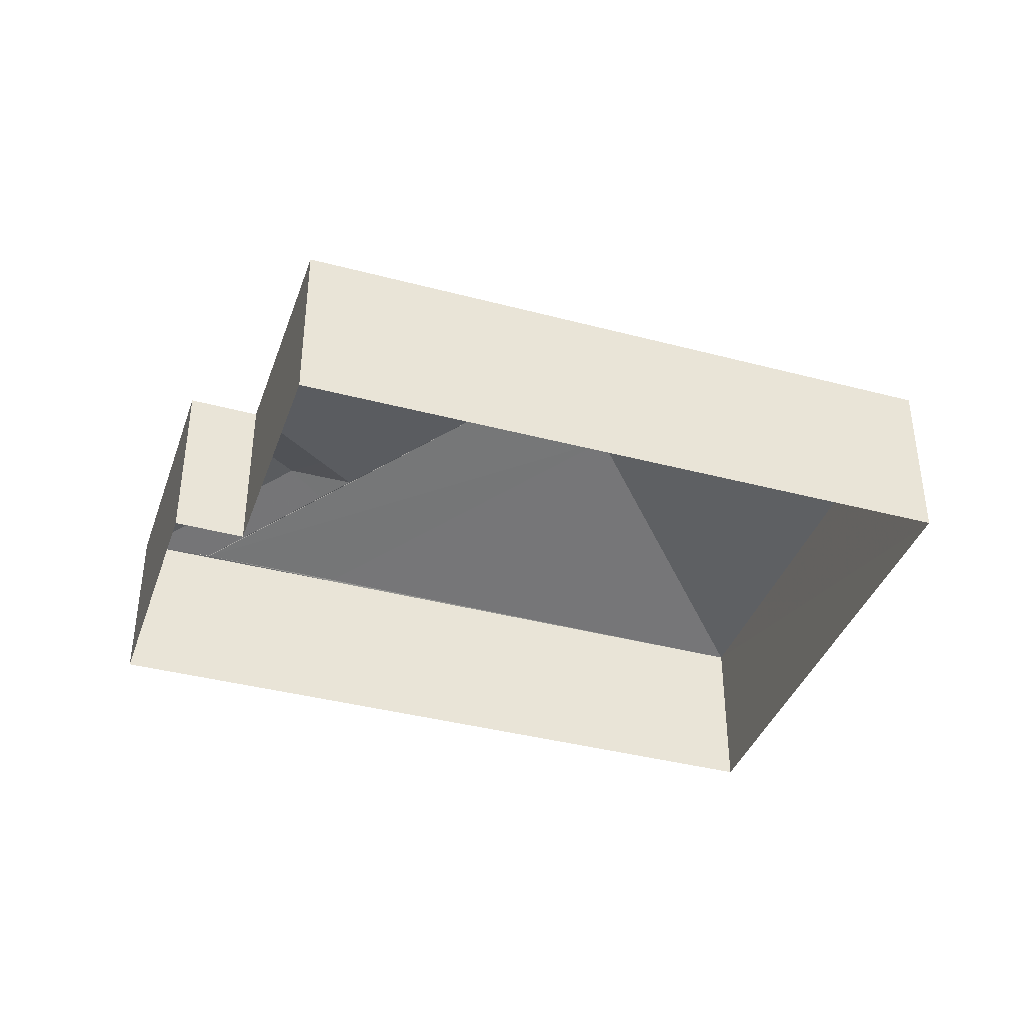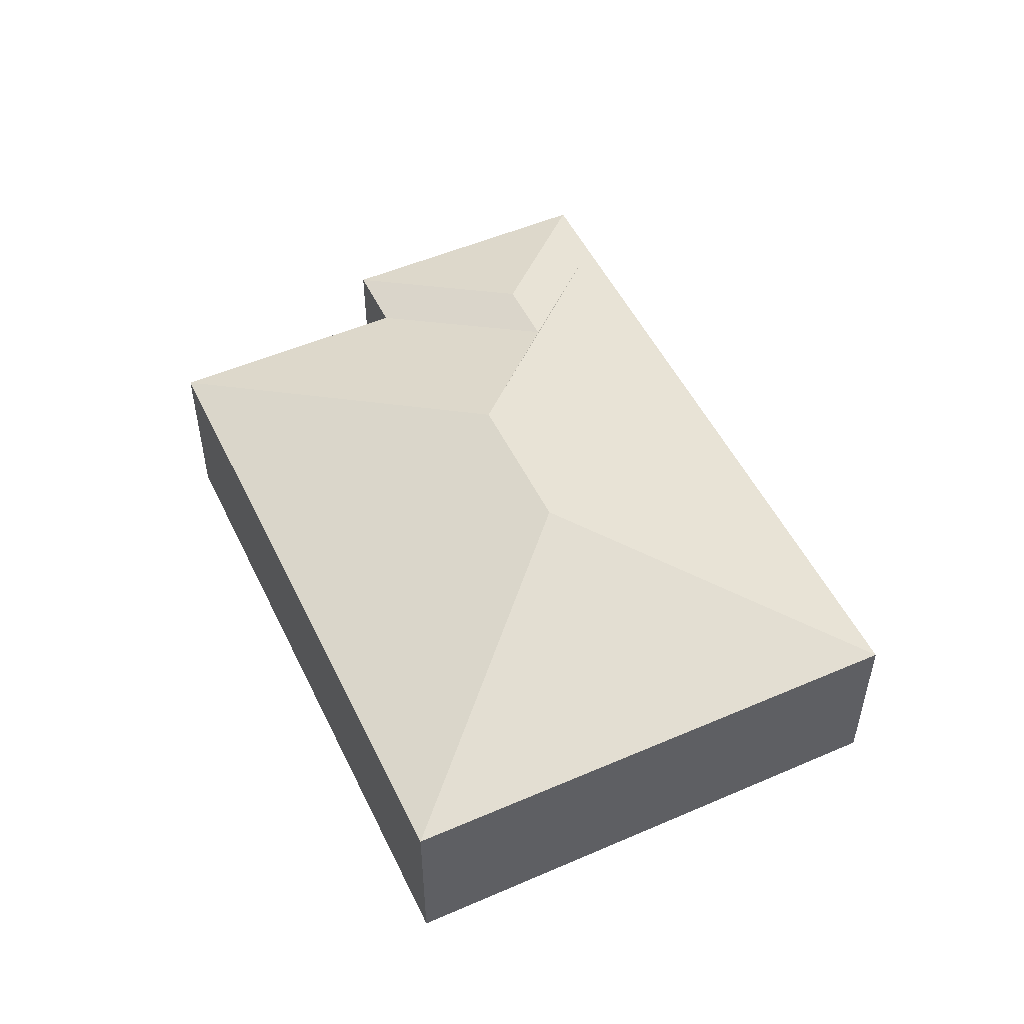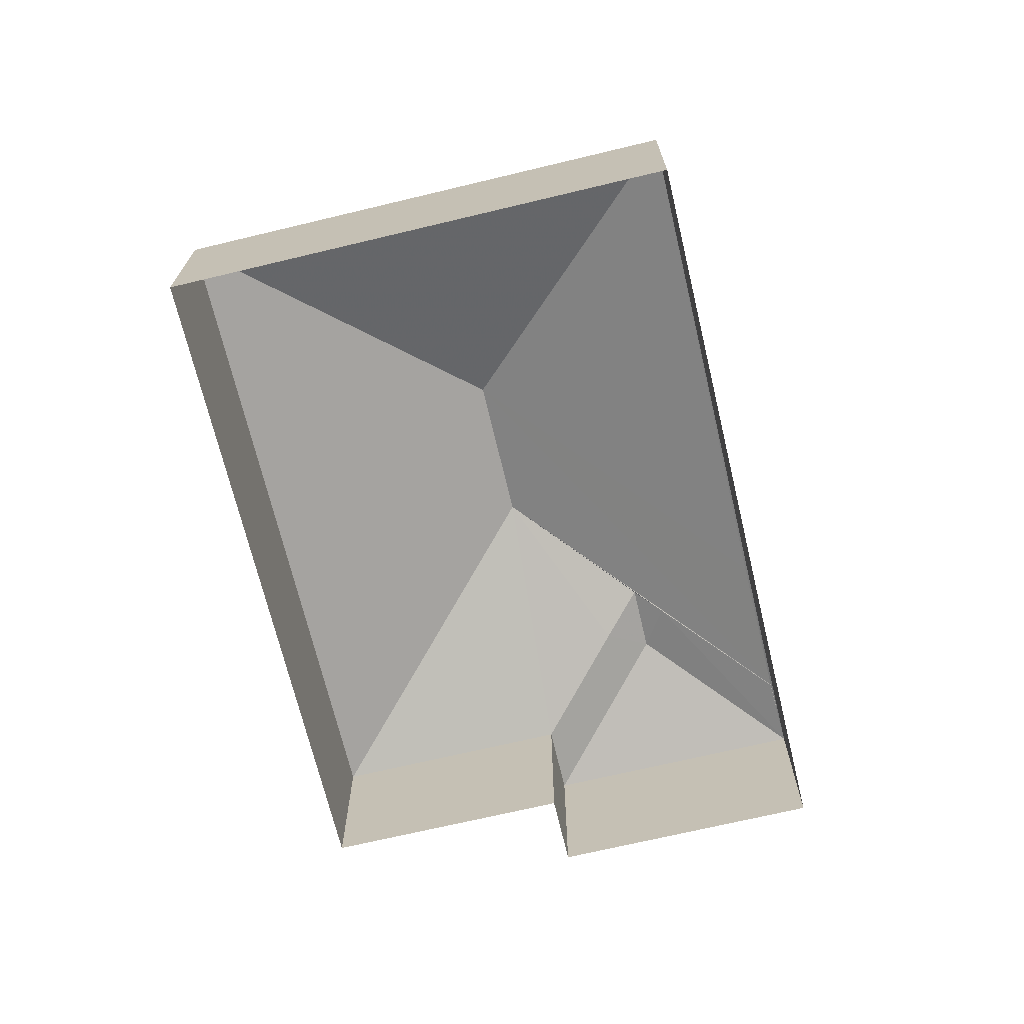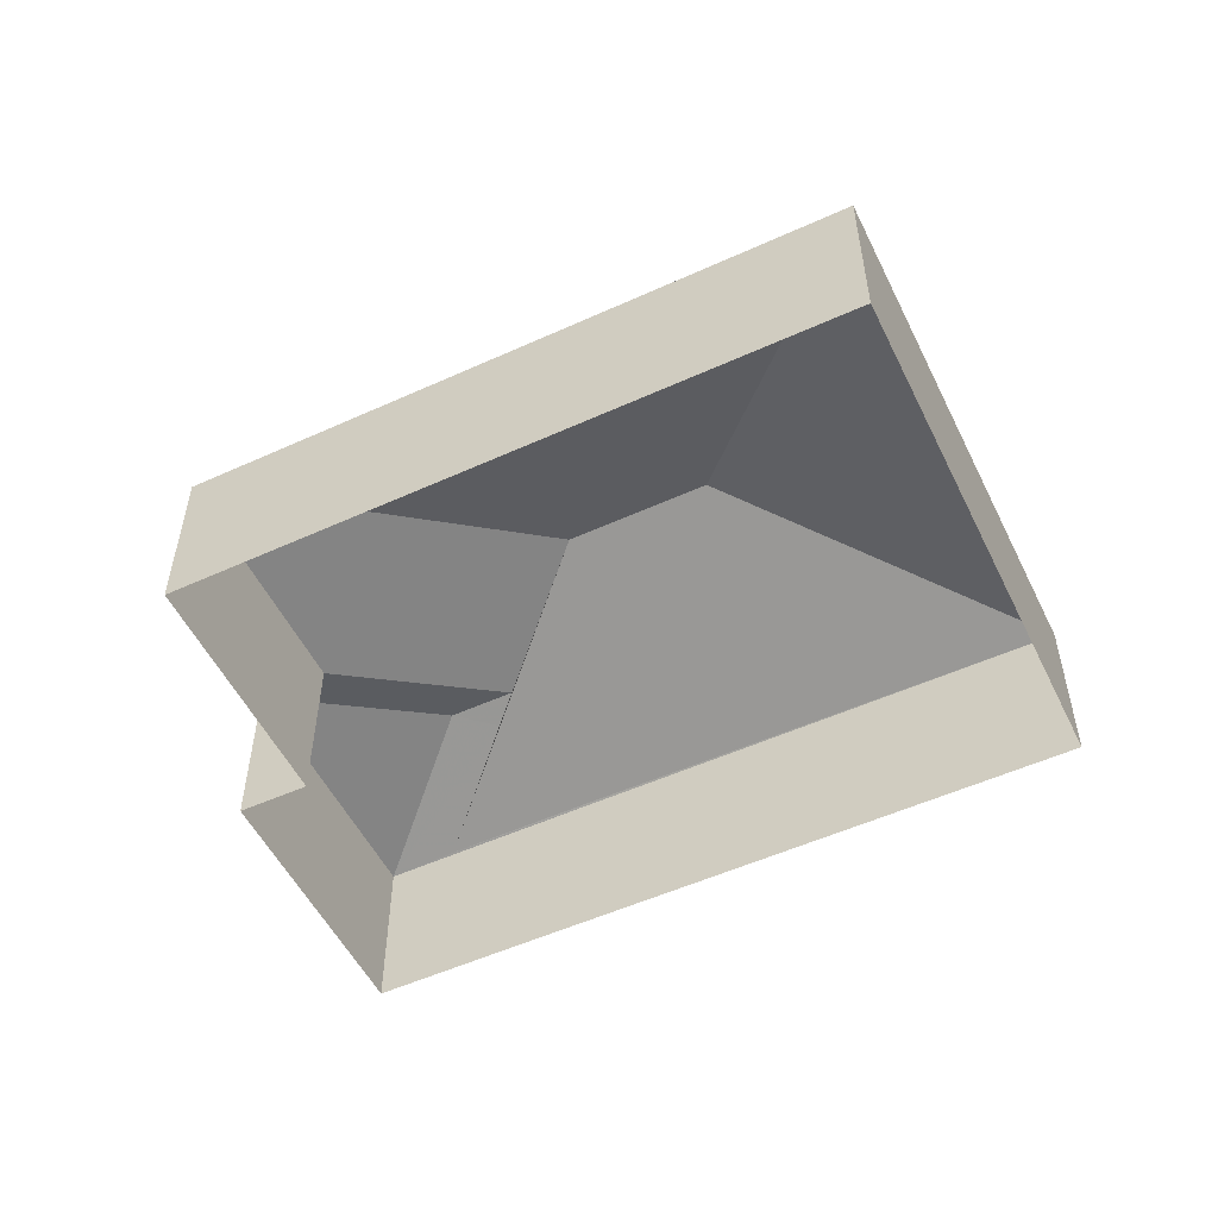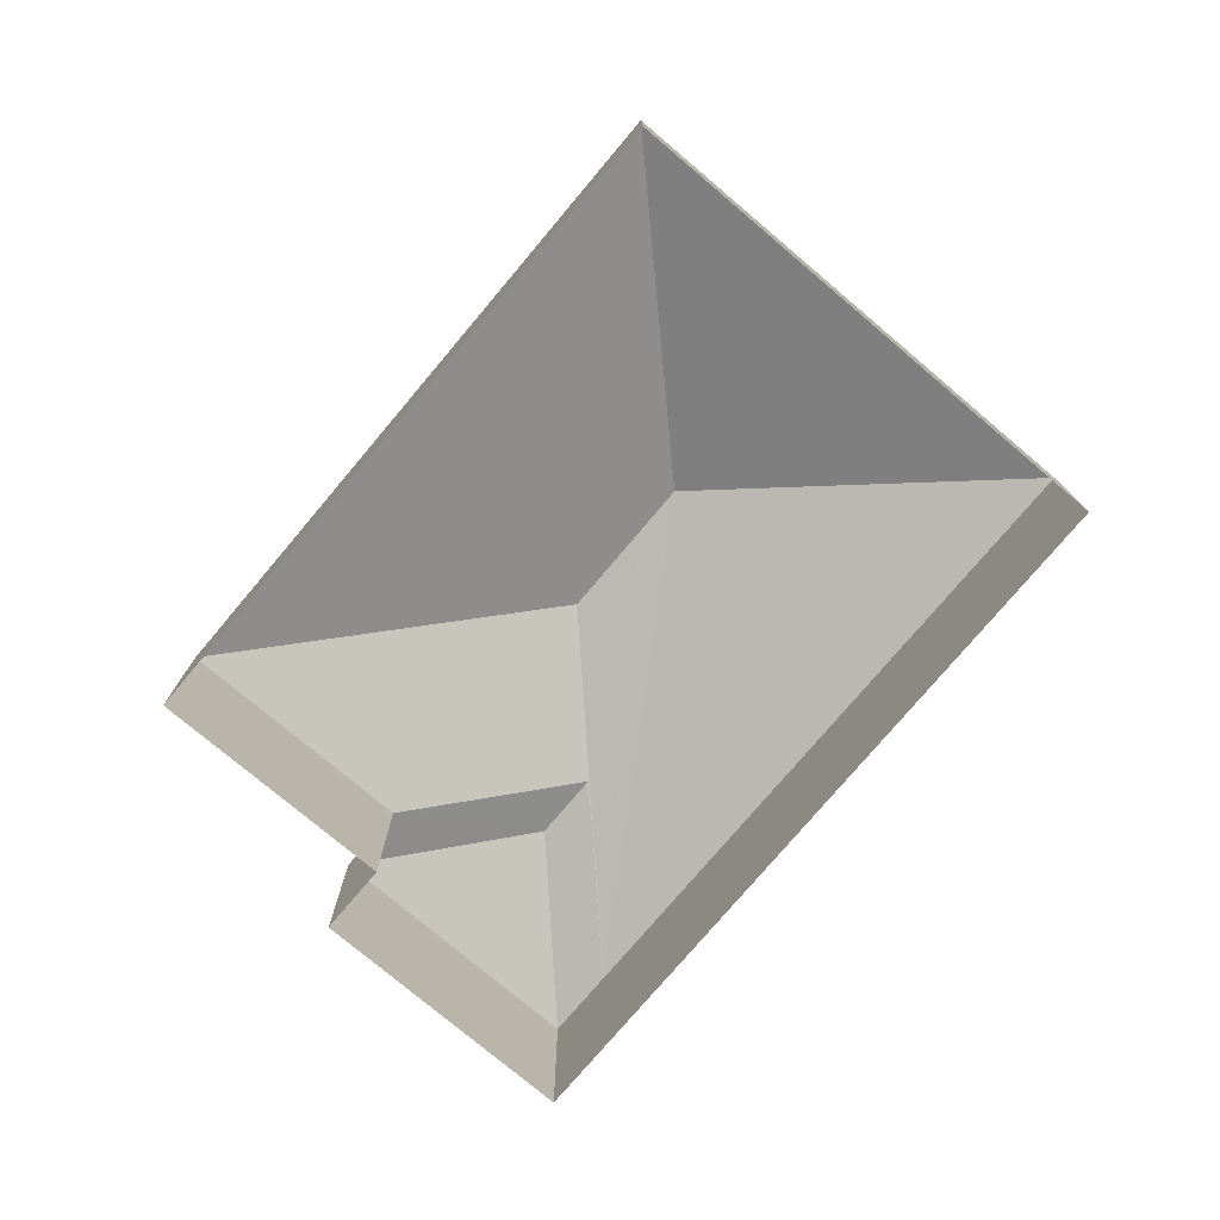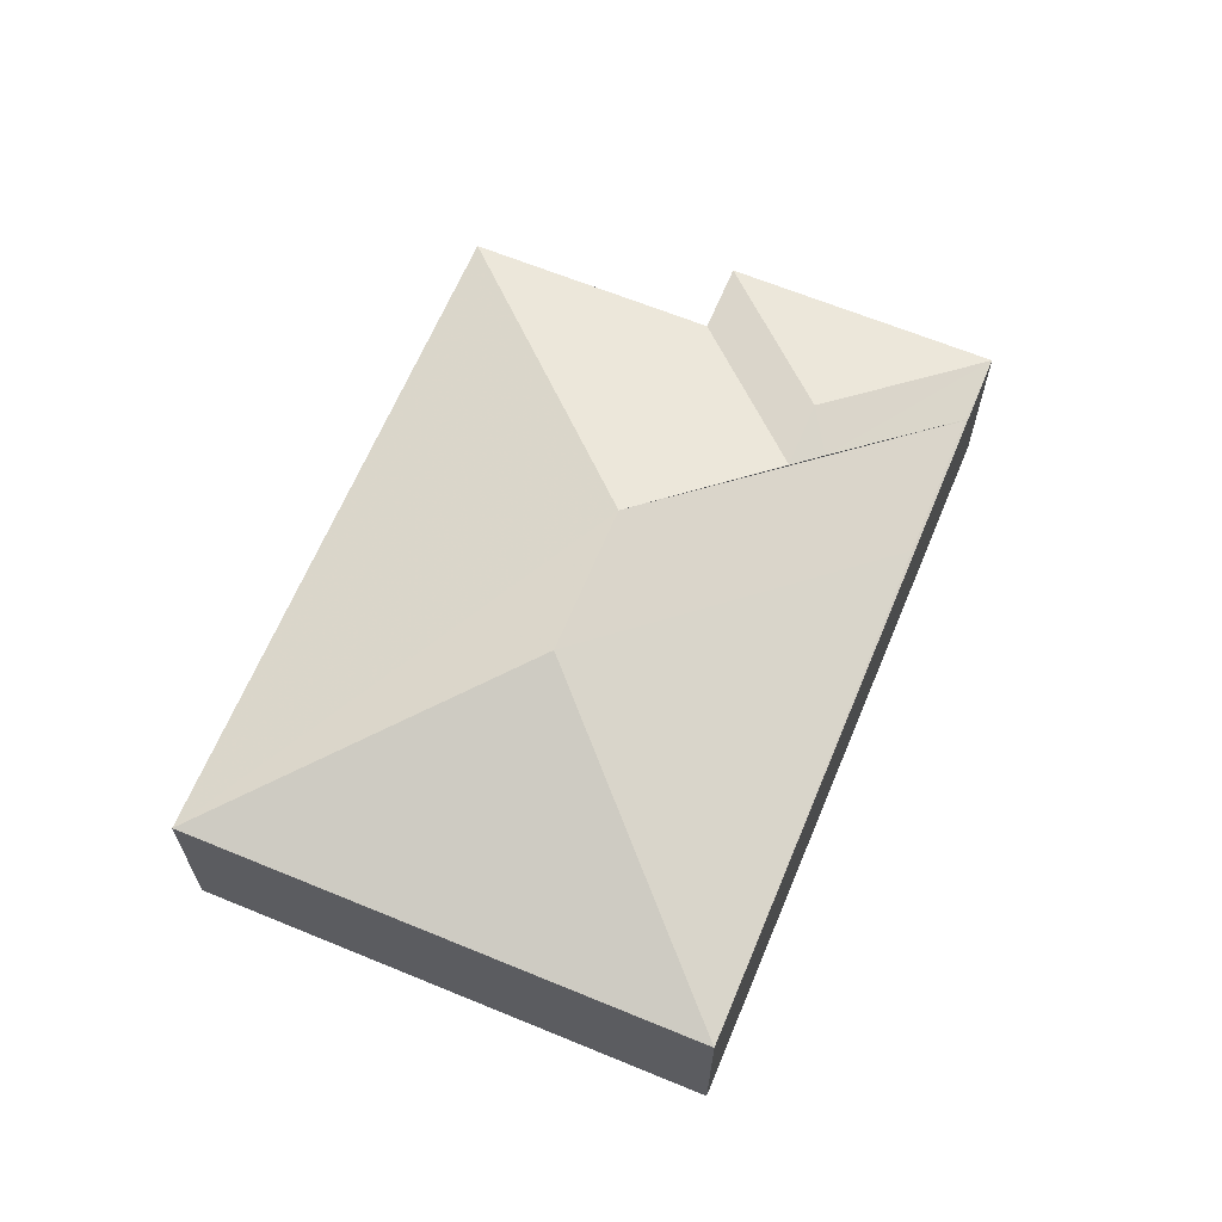
<metadata>
{"format":"obj","ext":"obj","renderer":"f3d","projection":"perspective","resolution":1024,"background":"white","views":[{"elev":-38.8,"azim":2.6,"up":"+Z"},{"elev":51.2,"azim":85.8,"up":"+Z"},{"elev":-69.6,"azim":124.5,"up":"+Z"},{"elev":-53.3,"azim":46.9,"up":"+Z"},{"elev":-76.5,"azim":70.9,"up":"+Z"},{"elev":64.7,"azim":133.6,"up":"+Z"}]}
</metadata>
<code>
v -8.835e+04 -1.008e+05 2.376
v -8.835e+04 -1.008e+05 2.375
v -8.834e+04 -1.008e+05 2.375
v -8.834e+04 -1.008e+05 2.373
v -8.835e+04 -1.008e+05 2.373
v -8.835e+04 -1.008e+05 2.375
v -8.835e+04 -1.008e+05 2.374
v -8.835e+04 -1.008e+05 6.241
v -8.835e+04 -1.008e+05 6.408
v -8.835e+04 -1.008e+05 6.408
v -8.835e+04 -1.008e+05 5.562
v -8.835e+04 -1.008e+05 5.574
v -8.835e+04 -1.008e+05 5.574
v -8.835e+04 -1.008e+05 5.562
v -8.835e+04 -1.008e+05 5.576
v -8.835e+04 -1.008e+05 6.149
v -8.835e+04 -1.008e+05 5.564
v -8.835e+04 -1.008e+05 5.564
v -8.835e+04 -1.008e+05 7.173
v -8.834e+04 -1.008e+05 7.173
v -8.834e+04 -1.008e+05 5.562
v -8.835e+04 -1.008e+05 5.562
v -8.834e+04 -1.008e+05 5.564
v -8.835e+04 -1.008e+05 5.565
f 1 2 3
f 4 3 5
f 2 6 7
f 5 2 7
f 3 2 5
f 8 9 10
f 8 11 9
f 8 12 11
f 11 13 14
f 13 15 14
f 12 13 11
f 16 10 9
f 9 17 16
f 9 18 17
f 18 9 11
f 19 20 13
f 12 19 13
f 15 21 22
f 13 20 15
f 15 20 21
f 20 19 23
f 24 23 19
f 12 8 19
f 19 17 24
f 19 16 17
f 10 16 19
f 8 10 19
f 20 23 21
f 2 18 6
f 2 17 18
f 6 11 7
f 6 18 11
f 7 11 5
f 5 11 22
f 11 14 22
f 14 15 22
f 21 3 4
f 21 23 3
f 23 1 3
f 23 24 1
f 17 1 24
f 17 2 1
f 5 21 4
f 5 22 21

</code>
